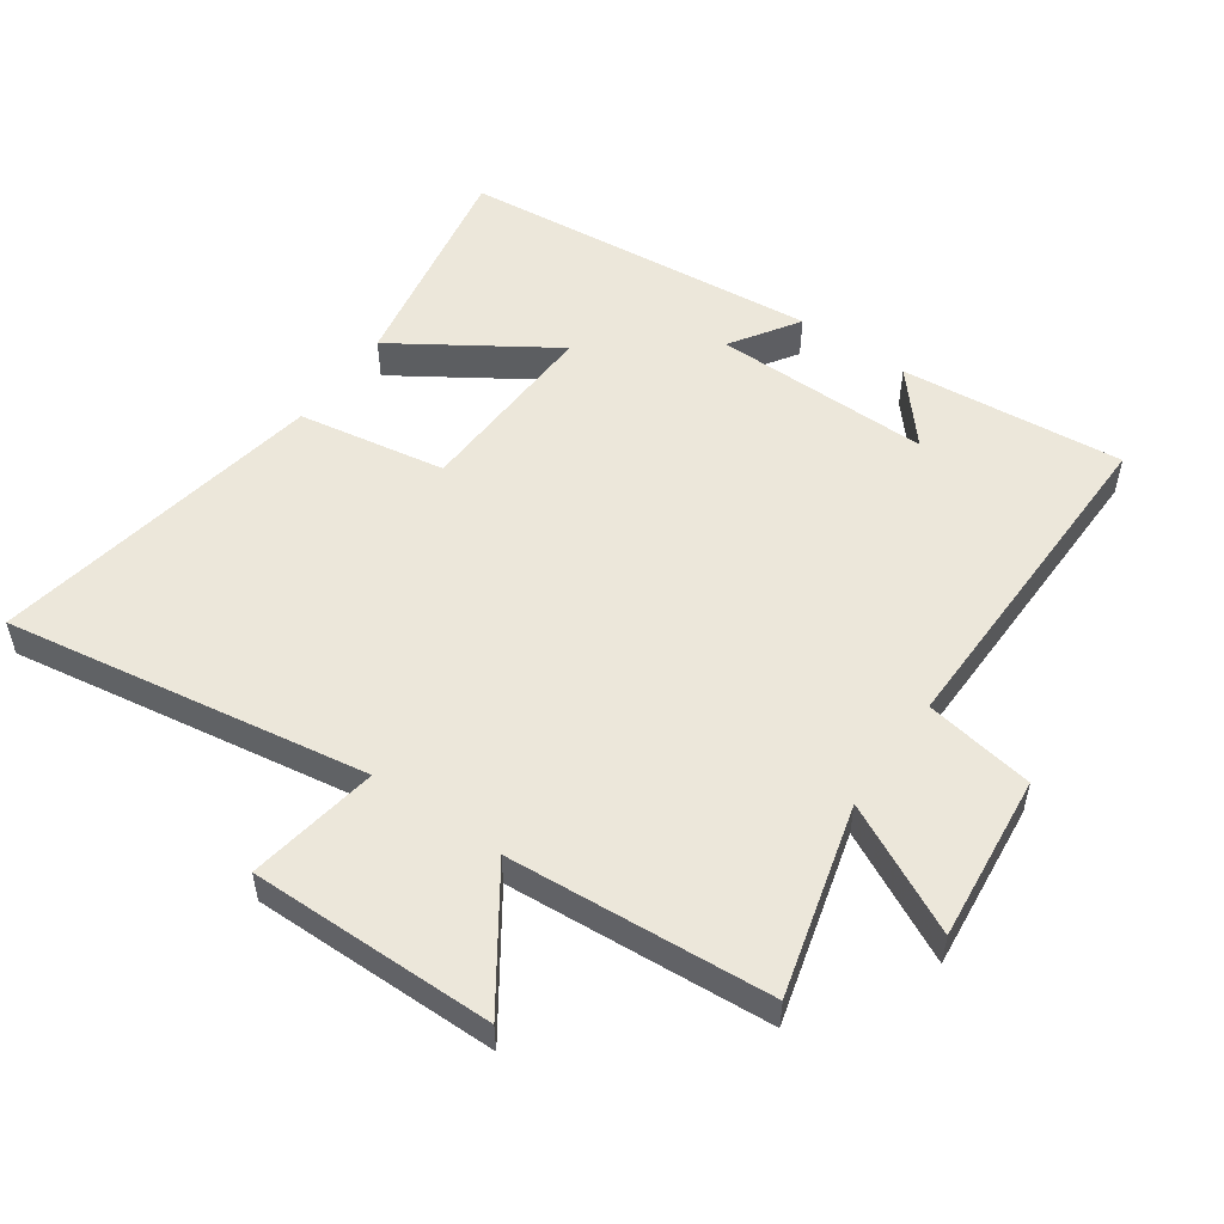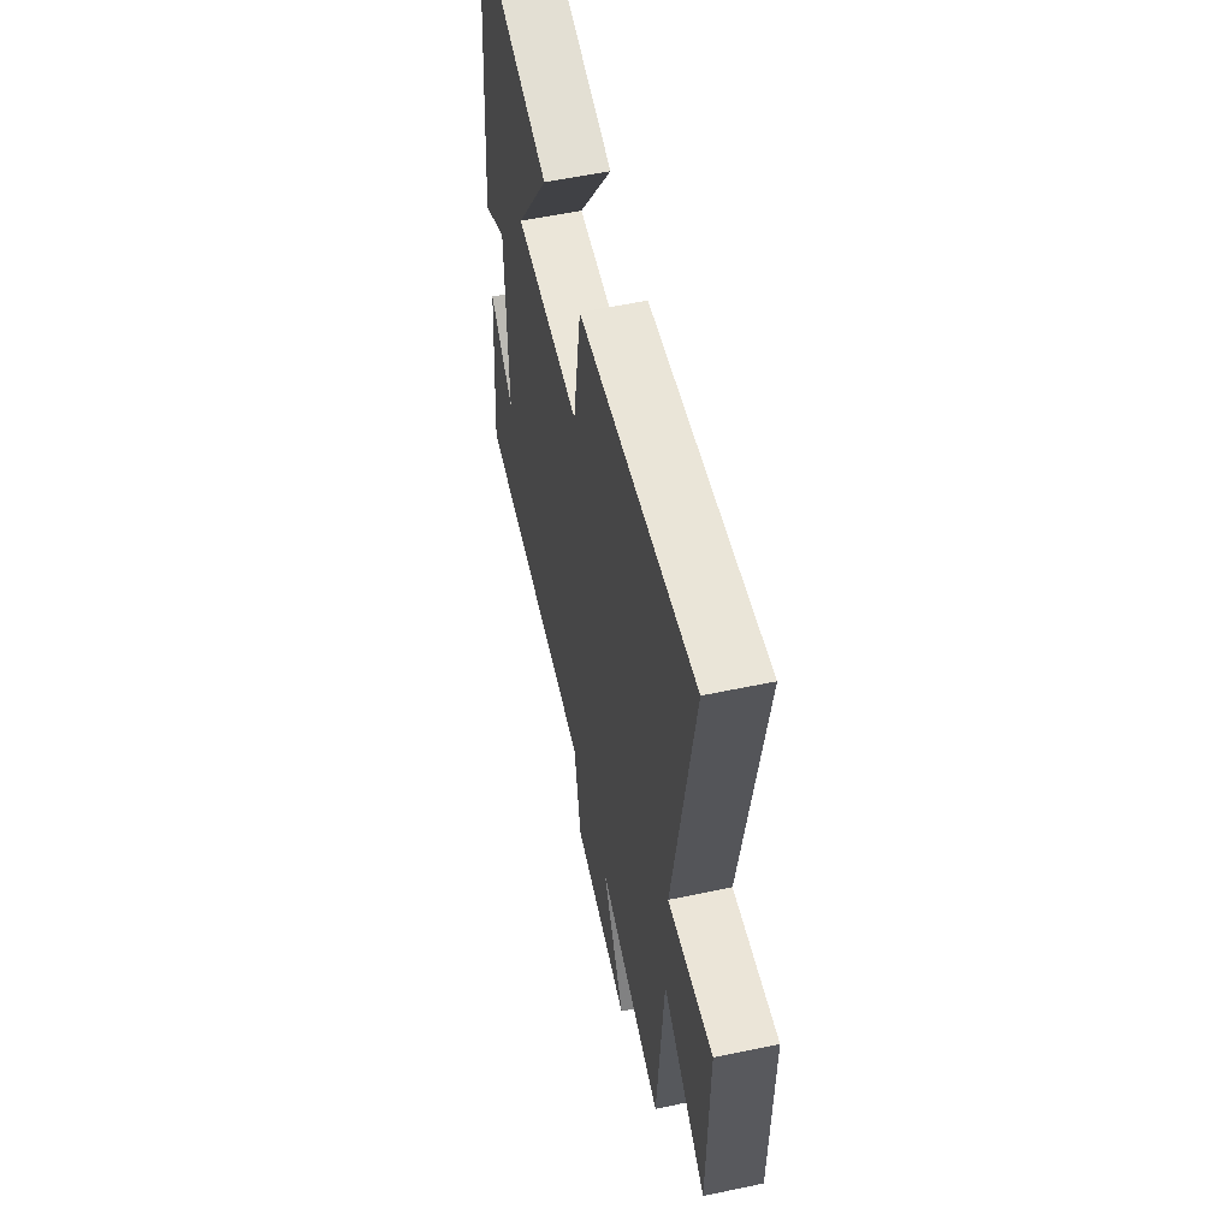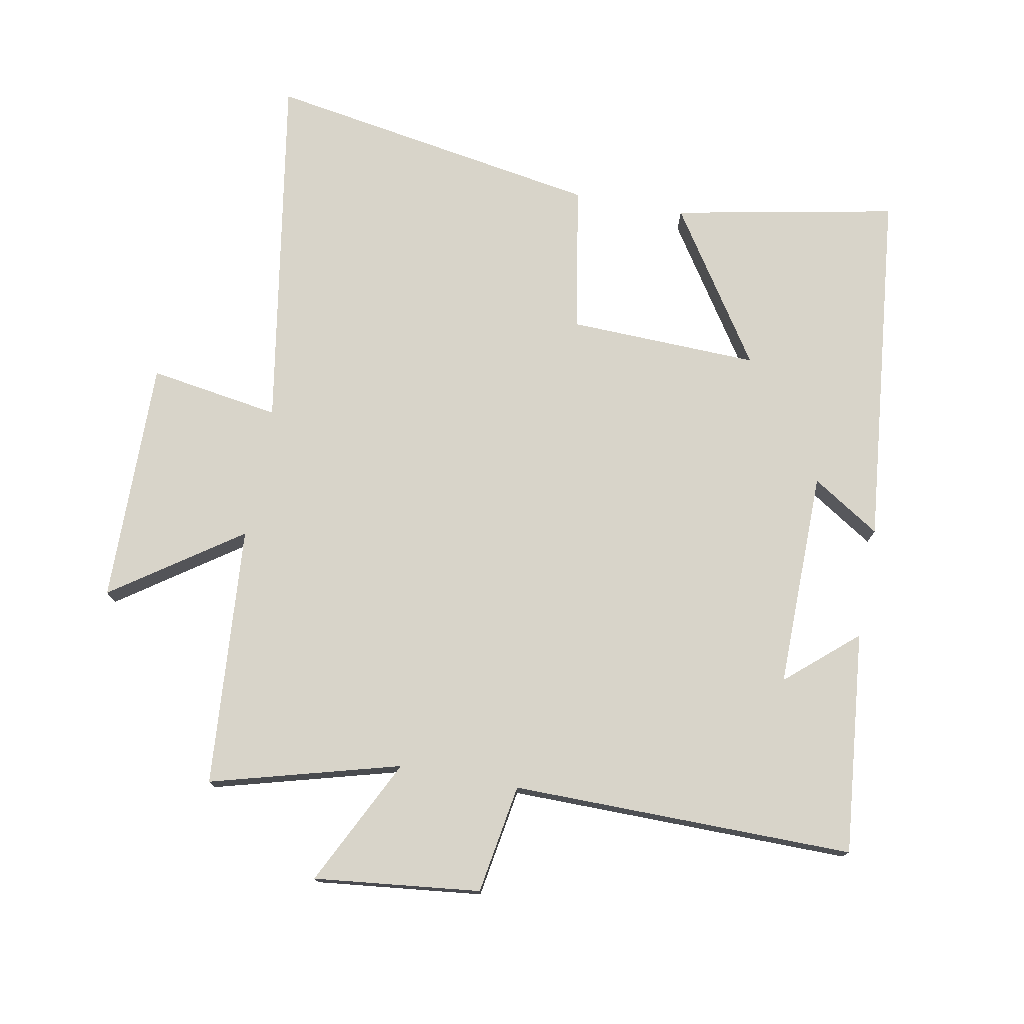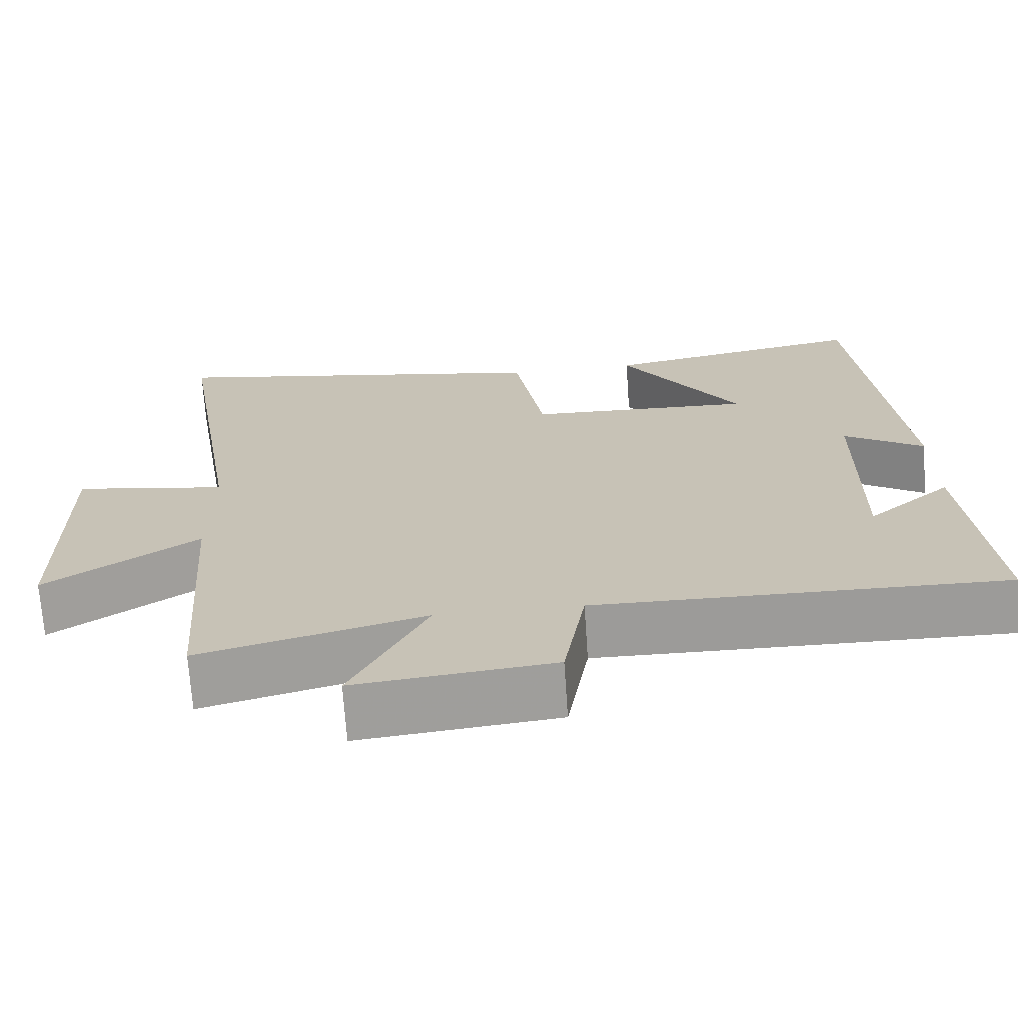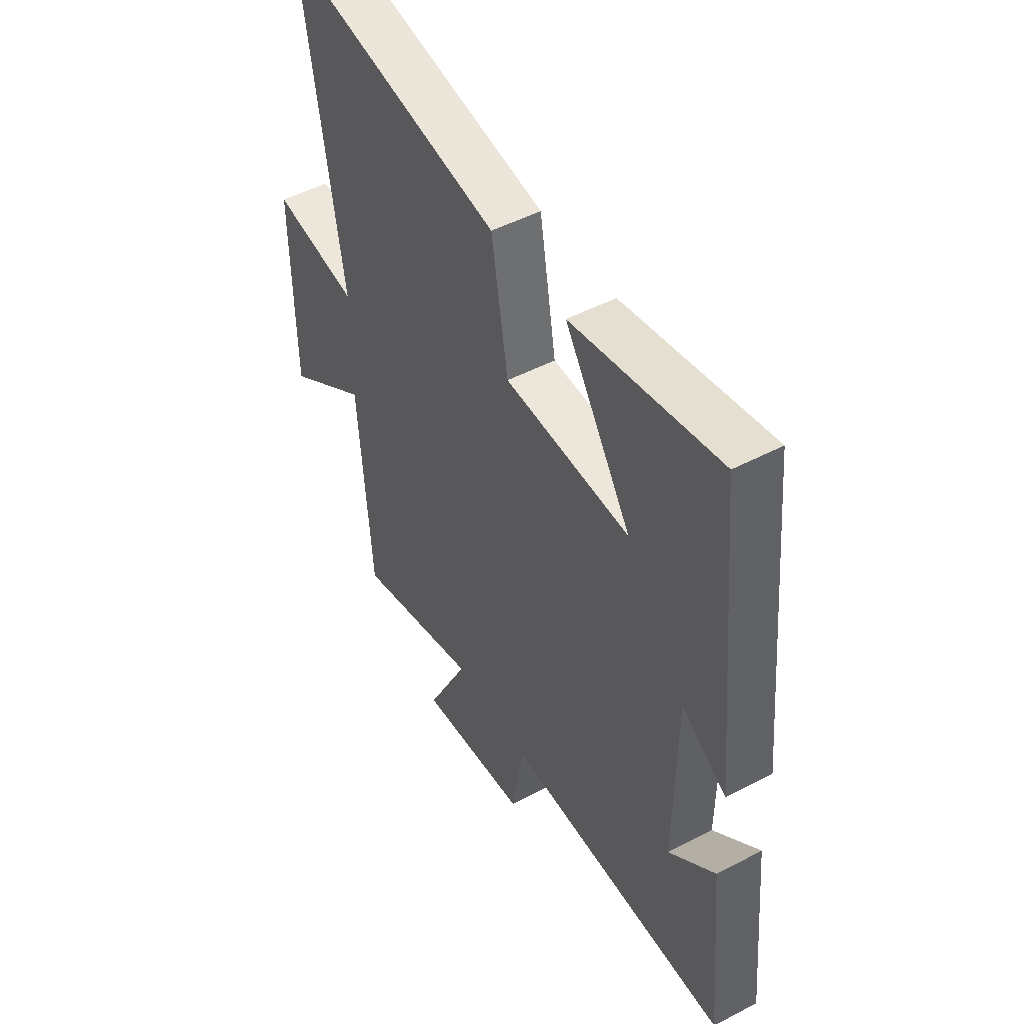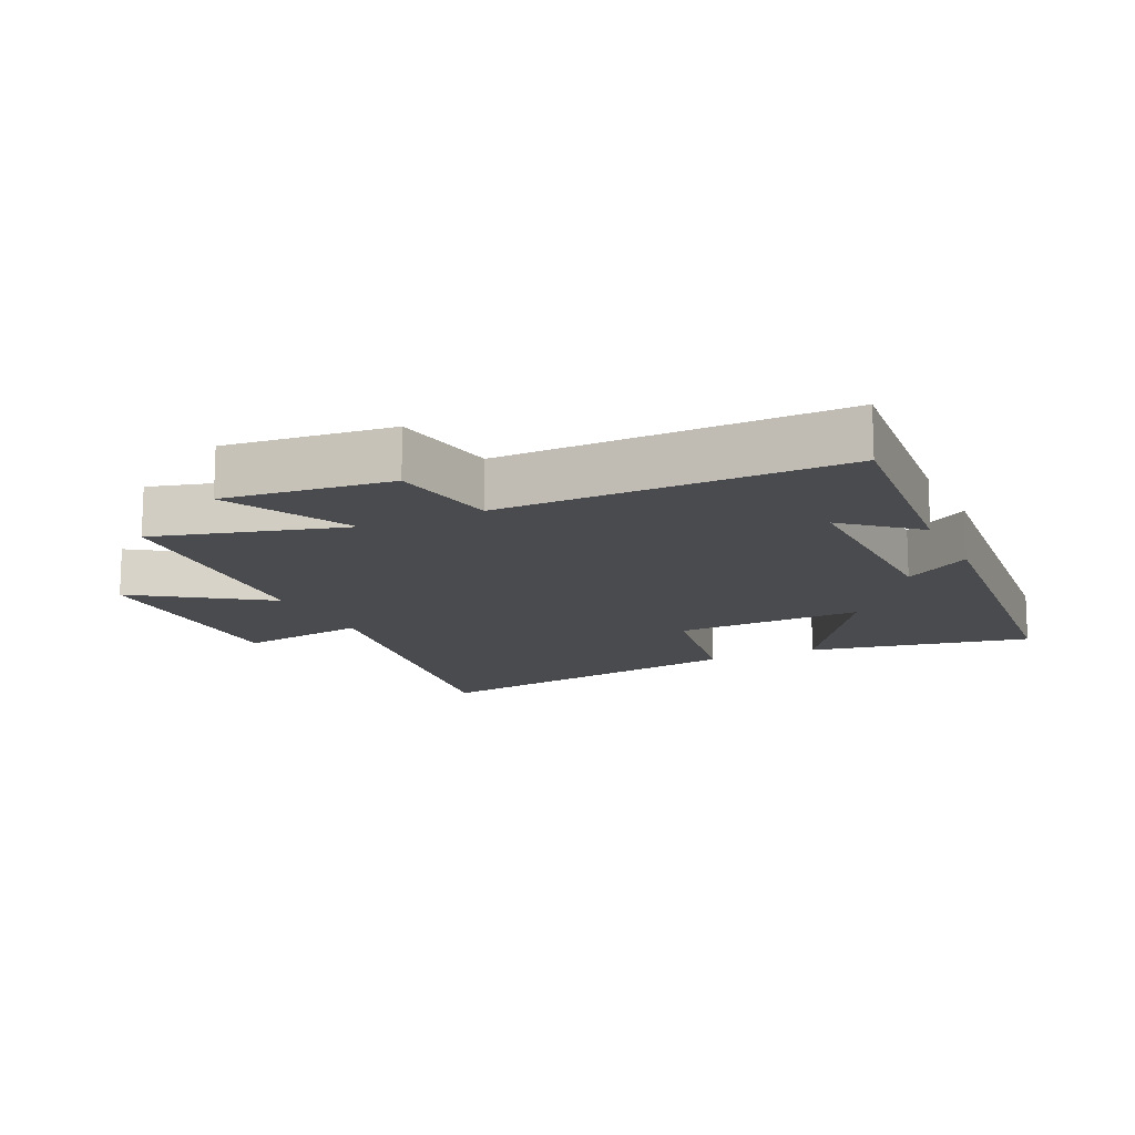
<metadata>
{"format":"obj","ext":"obj","renderer":"f3d","projection":"perspective","resolution":1024,"background":"white","views":[{"elev":52.7,"azim":125.2,"up":"+Y"},{"elev":56.9,"azim":77.6,"up":"+Z"},{"elev":75.6,"azim":-169.5,"up":"+Y"},{"elev":-70.0,"azim":-176.1,"up":"+Z"},{"elev":49.2,"azim":-120.2,"up":"+Z"},{"elev":-14.0,"azim":-154.8,"up":"+Y"}]}
</metadata>
<code>
v -0.445 0.07 0.566
v -0.102 0.07 0.5
v -0.257 0.07 0.263
v 0.035 0.07 0.273
v 0.074 0.07 0.5
v 0.591 0.07 0.588
v 0.5 0.07 0.031
v 0.701 0.07 0.063
v 0.697 0.07 -0.313
v 0.5 0.07 -0.177
v 0.47 0.07 -0.579
v 0.179 0.07 -0.5
v 0.277 0.07 -0.696
v 0.021 0.07 -0.668
v -0.007 0.07 -0.5
v -0.533 0.07 -0.505
v -0.5 0.07 -0.162
v -0.392 0.07 -0.255
v -0.396 0.07 0.079
v -0.5 0.07 0.012
v -0.445 0 0.566
v -0.102 0 0.5
v -0.257 0 0.263
v 0.035 0 0.273
v 0.074 0 0.5
v 0.591 0 0.588
v 0.5 0 0.031
v 0.701 0 0.063
v 0.697 0 -0.313
v 0.5 0 -0.177
v 0.47 0 -0.579
v 0.179 0 -0.5
v 0.277 0 -0.696
v 0.021 0 -0.668
v -0.007 0 -0.5
v -0.533 0 -0.505
v -0.5 0 -0.162
v -0.392 0 -0.255
v -0.396 0 0.079
v -0.5 0 0.012
f 19 20 1 2
f 16 17 18
f 15 16 18
f 15 18 19
f 12 13 14 15
f 12 15 19
f 10 11 12 19
f 7 8 9 10
f 7 10 19
f 4 5 6 7
f 3 4 7 19
f 2 3 19
f 22 21 40 39
f 38 37 36
f 38 36 35
f 39 38 35
f 35 34 33 32
f 39 35 32
f 39 32 31 30
f 30 29 28 27
f 39 30 27
f 27 26 25 24
f 39 27 24 23
f 39 23 22
f 1 21 22 2
f 2 22 23 3
f 3 23 24 4
f 4 24 25 5
f 5 25 26 6
f 6 26 27 7
f 7 27 28 8
f 8 28 29 9
f 9 29 30 10
f 10 30 31 11
f 11 31 32 12
f 12 32 33 13
f 13 33 34 14
f 14 34 35 15
f 15 35 36 16
f 16 36 37 17
f 17 37 38 18
f 18 38 39 19
f 19 39 40 20
f 20 40 21 1

</code>
